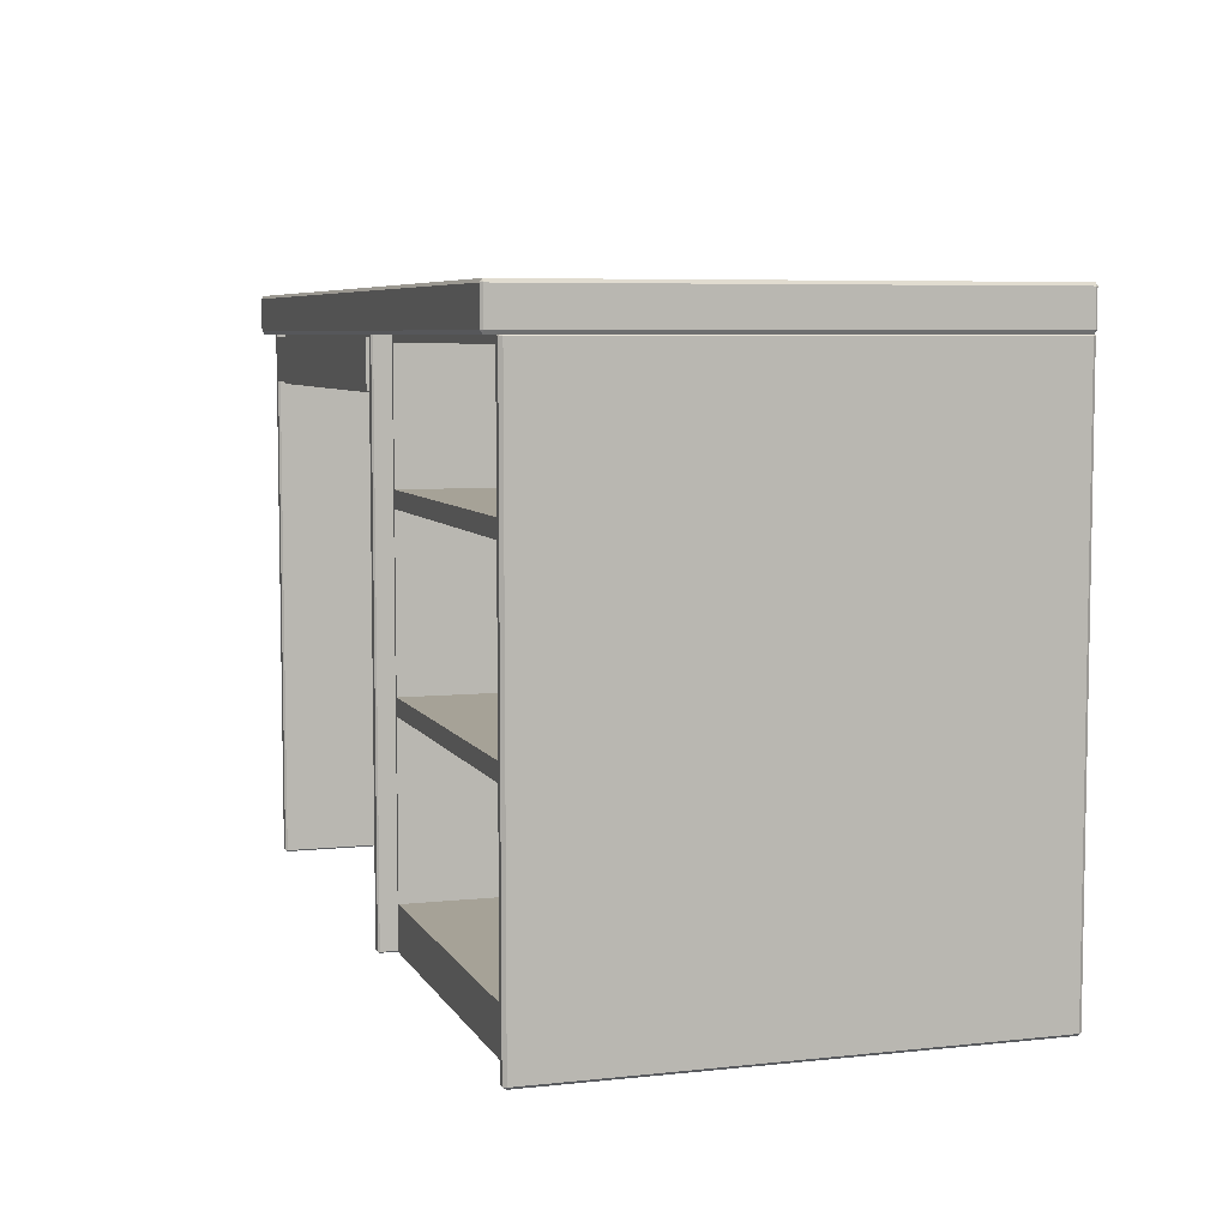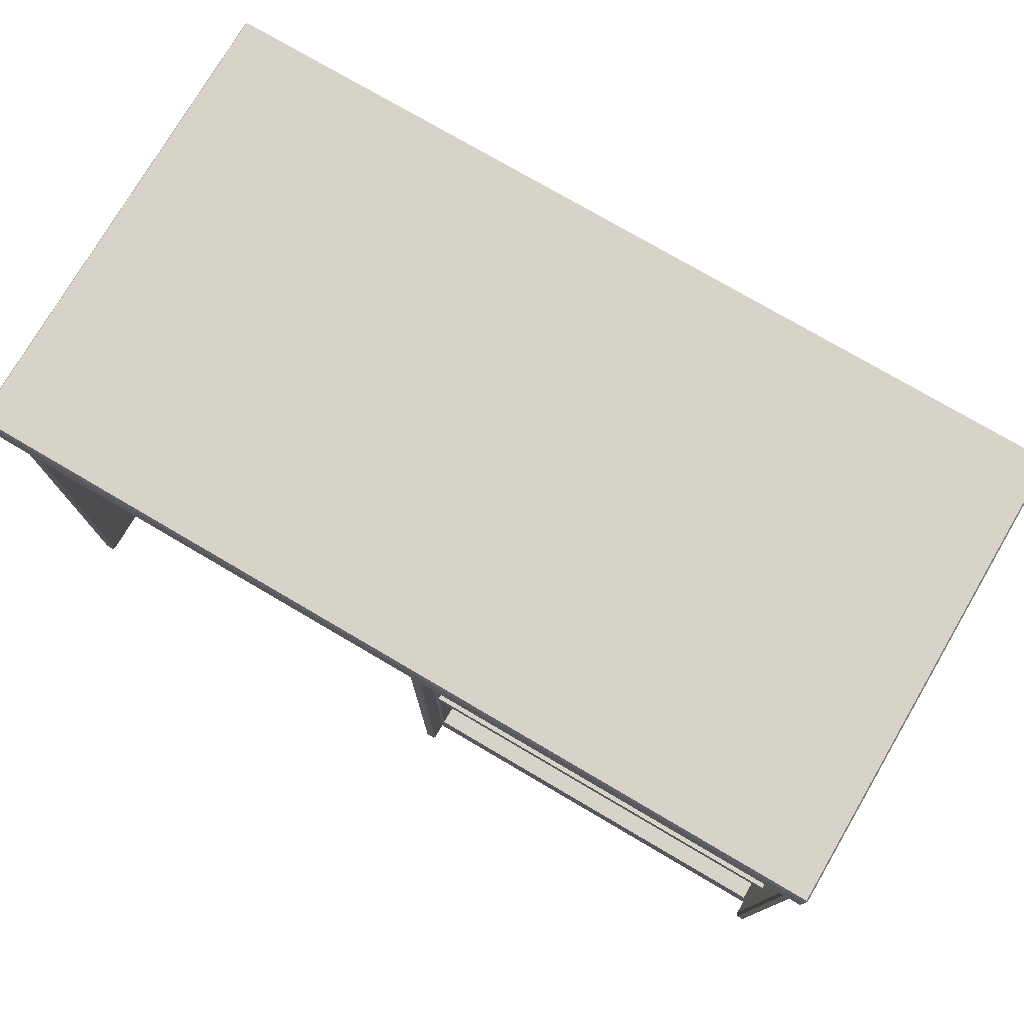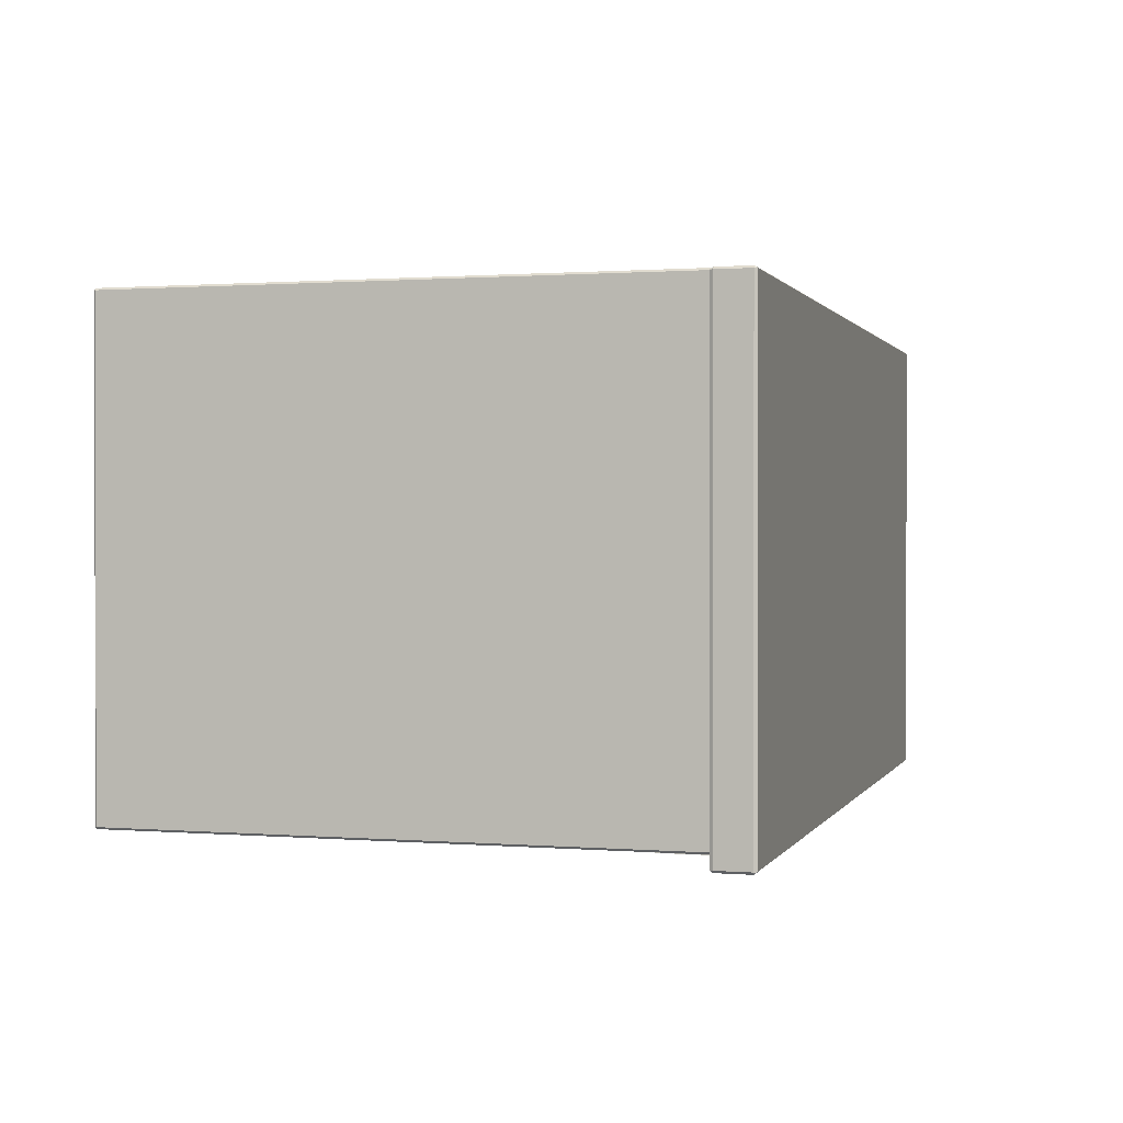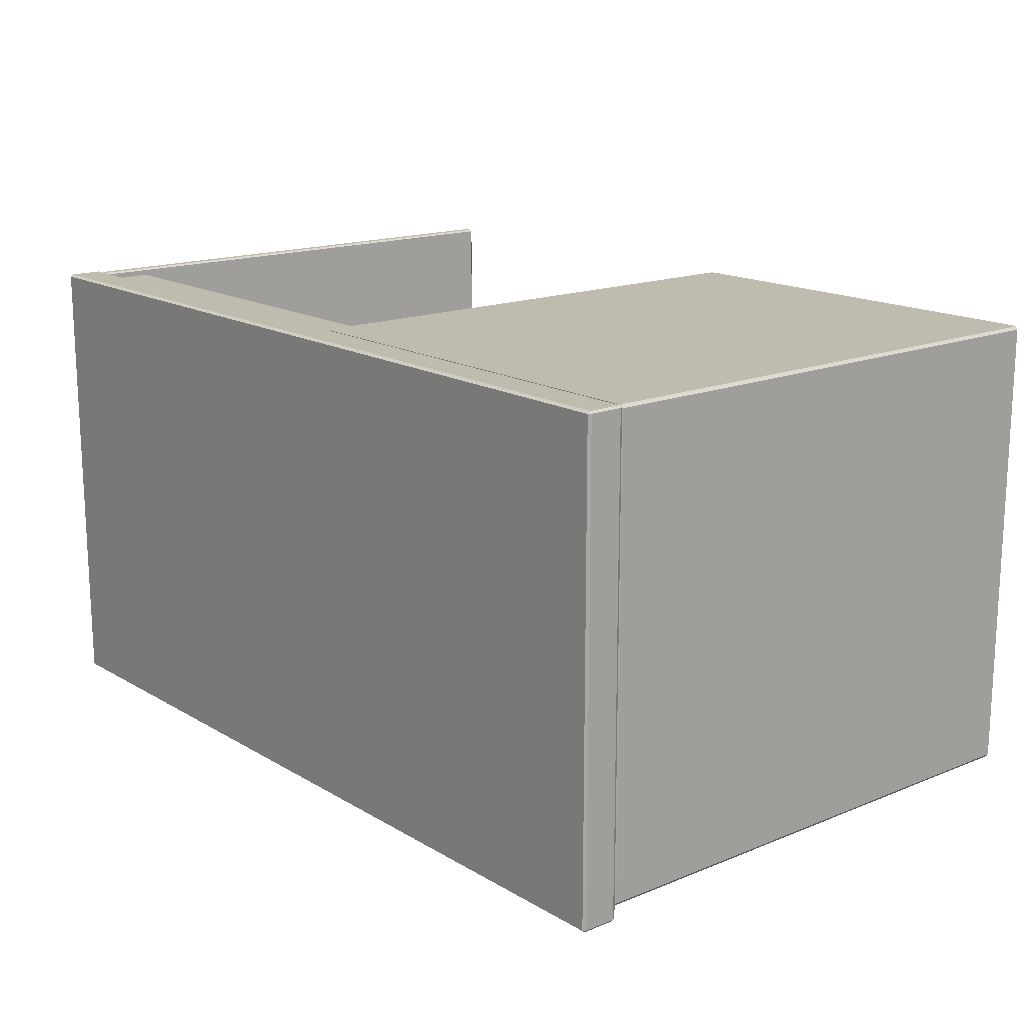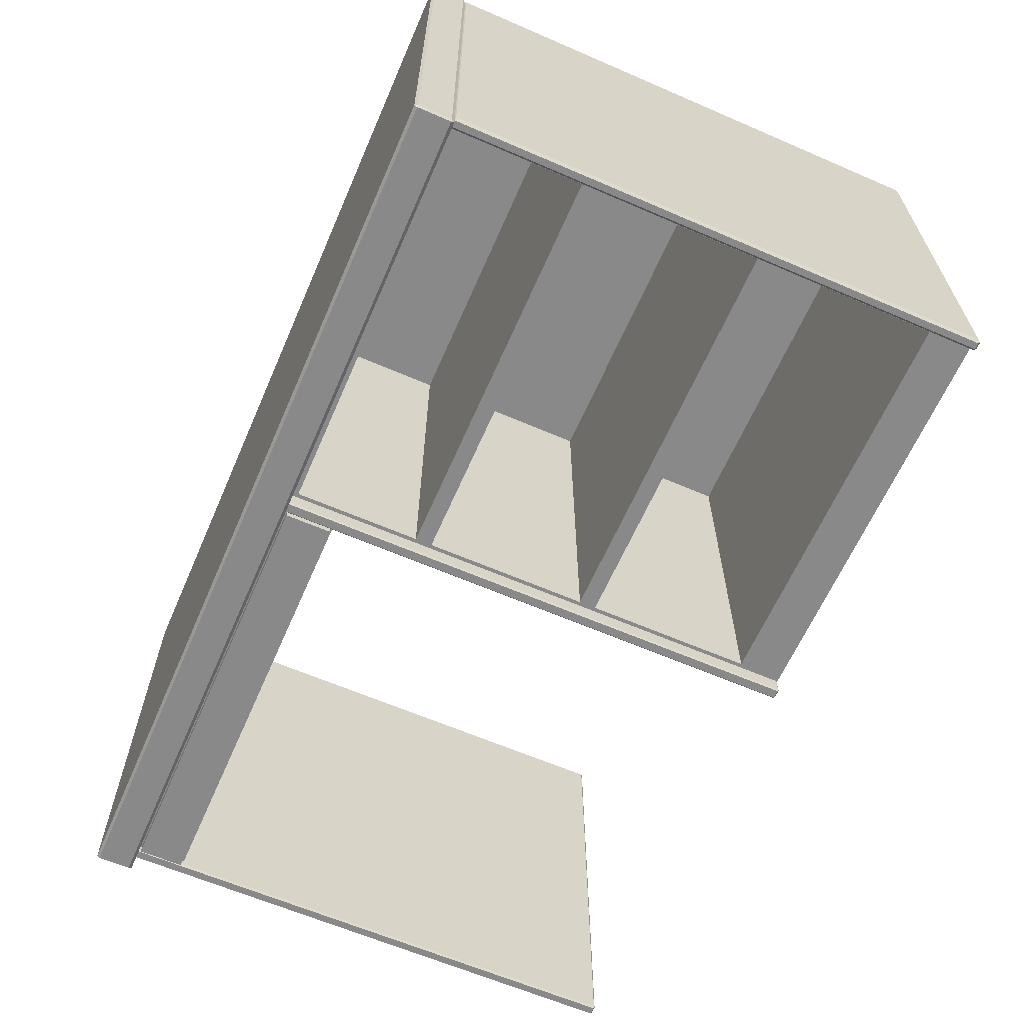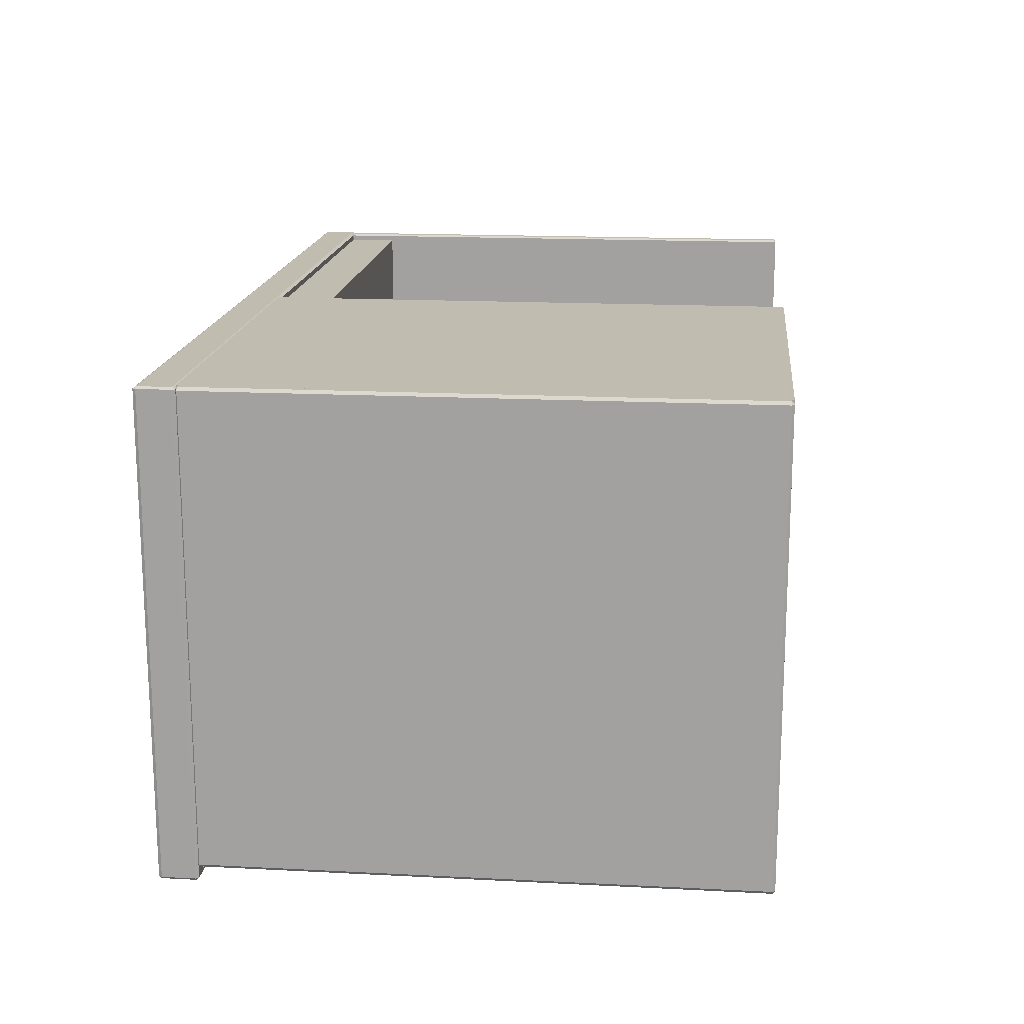
<metadata>
{"format":"obj","ext":"obj","renderer":"f3d","projection":"perspective","resolution":1024,"background":"white","views":[{"elev":6.4,"azim":72.4,"up":"+Z"},{"elev":76.3,"azim":30.4,"up":"+Z"},{"elev":0.8,"azim":-73.8,"up":"+Y"},{"elev":16.1,"azim":50.2,"up":"+Y"},{"elev":-63.3,"azim":66.4,"up":"+Y"},{"elev":16.6,"azim":96.0,"up":"+Y"}]}
</metadata>
<code>
o Desk_306
v -0.6639 -0.3361 0.2208
v -0.6639 0.3601 0.221
v -0.6639 0.3601 0.2994
v -0.6639 -0.3362 0.2992
v 0.02805 0.3601 0.221
v 0.02805 0.3601 0.2994
v 0.02805 -0.3361 0.2208
v 0.02805 -0.3362 0.2992
v -0.6598 -0.3361 0.2249
v -0.6598 -0.3509 0.2249
v 0.02398 -0.3509 0.2249
v 0.02398 -0.3361 0.2249
v 0.6948 -0.3688 0.3041
v -0.6861 -0.3688 0.3041
v -0.6861 -0.3688 0.3548
v 0.6948 -0.3688 0.3548
v 0.6973 0.3685 0.3044
v 0.6973 -0.3655 0.3041
v 0.6973 -0.3655 0.3548
v 0.6973 0.3685 0.3551
v 0.6948 0.3685 0.3597
v 0.6948 -0.3655 0.3595
v -0.6861 -0.3655 0.3595
v -0.6861 0.3685 0.3597
v -0.6886 -0.3655 0.3041
v -0.6886 0.3685 0.3044
v -0.6886 0.3685 0.3551
v -0.6886 -0.3655 0.3548
v -0.6861 0.3718 0.3044
v 0.6948 0.3718 0.3044
v 0.6948 0.3718 0.3551
v -0.6861 0.3718 0.3551
v -0.6638 -0.3476 -0.5357
v -0.6763 -0.3476 -0.5357
v -0.6763 -0.3479 0.2992
v -0.6638 -0.3479 0.2992
v -0.6638 0.3691 -0.5377
v -0.6763 0.3691 -0.5377
v -0.6763 -0.3446 -0.538
v -0.6638 -0.3446 -0.538
v -0.6638 0.3718 0.2994
v -0.6763 0.3718 0.2994
v -0.6763 0.3721 -0.5354
v -0.6638 0.3721 -0.5354
v -0.6638 -0.3449 0.3015
v -0.6763 -0.3449 0.3015
v -0.6763 0.3688 0.3017
v -0.6638 0.3688 0.3017
v -0.6787 -0.3446 -0.5357
v -0.6787 0.369 -0.5354
v -0.6787 0.3688 0.2994
v -0.6787 -0.3449 0.2992
v 0.04161 -0.3476 -0.536
v 0.02833 -0.3476 -0.536
v 0.02833 -0.3479 0.2995
v 0.04161 -0.3479 0.2995
v 0.04161 0.3695 -0.5377
v 0.02833 0.3695 -0.5377
v 0.02833 -0.345 -0.538
v 0.04161 -0.345 -0.538
v 0.04161 0.3718 0.2998
v 0.02833 0.3718 0.2998
v 0.02833 0.3721 -0.5358
v 0.04161 0.3721 -0.5358
v 0.04161 -0.3453 0.3015
v 0.02833 -0.3453 0.3015
v 0.02833 0.3692 0.3017
v 0.04161 0.3692 0.3017
v 0.02638 -0.345 -0.536
v 0.02638 0.3695 -0.5358
v 0.02638 0.3692 0.2998
v 0.02638 -0.3453 0.2995
v 0.685 -0.3198 0.08047
v 0.685 -0.3199 0.3015
v 0.685 0.3718 0.3017
v 0.685 0.3719 0.08071
v 0.685 -0.3197 -0.1994
v 0.685 0.372 -0.1991
v 0.685 -0.3196 -0.4833
v 0.685 0.3721 -0.483
v 0.685 -0.3196 -0.538
v 0.685 0.3721 -0.5377
v 0.03686 -0.3198 0.08047
v 0.03686 0.3719 0.08071
v 0.03686 0.3718 0.3017
v 0.03686 -0.3199 0.3015
v 0.03686 -0.3197 -0.1994
v 0.03686 0.372 -0.1991
v 0.03686 -0.3196 -0.4833
v 0.03686 0.3721 -0.483
v 0.03686 -0.3196 -0.538
v 0.03686 0.3721 -0.5377
v 0.6722 -0.3197 -0.2124
v 0.6722 0.287 -0.2122
v 0.0497 0.287 -0.2122
v 0.0497 -0.3197 -0.2124
v 0.6926 -0.3476 -0.5344
v 0.6825 -0.3476 -0.5344
v 0.6825 -0.3479 0.2979
v 0.6926 -0.3479 0.2979
v 0.6926 0.3674 -0.5377
v 0.6825 0.3674 -0.5377
v 0.6825 -0.3429 -0.538
v 0.6926 -0.3429 -0.538
v 0.6926 0.3718 0.2981
v 0.6825 0.3718 0.2981
v 0.6825 0.3721 -0.5341
v 0.6926 0.3721 -0.5341
v 0.6926 -0.3432 0.3015
v 0.6825 -0.3432 0.3015
v 0.6825 0.3671 0.3017
v 0.6926 0.3671 0.3017
v 0.6789 -0.3429 -0.5344
v 0.6789 0.3674 -0.5341
v 0.6789 0.3671 0.2981
v 0.6789 -0.3432 0.2979
v 0.0497 -0.3198 0.09348
v 0.0497 0.2869 0.09369
v 0.6722 0.2869 0.09369
v 0.6722 -0.3198 0.09348
v 0.6722 -0.3197 -0.1863
v 0.6722 0.287 -0.1861
v 0.6722 0.2869 0.06767
v 0.6722 -0.3198 0.06746
v 0.6722 -0.3196 -0.4702
v 0.0497 -0.3196 -0.4702
v 0.0497 -0.3197 -0.1863
v 0.0497 -0.3198 0.06746
v 0.6722 -0.3199 0.2885
v 0.0497 -0.3199 0.2885
v 0.0497 0.2869 0.2887
v 0.6722 0.2869 0.2887
v 0.6722 0.2871 -0.47
v 0.0497 0.2871 -0.47
v 0.0497 0.287 -0.1861
v 0.0497 0.2869 0.06767
v -0.6598 -0.3362 0.295
v 0.02398 -0.3362 0.295
v -0.6598 -0.3509 0.295
v 0.02398 -0.3509 0.295
v -0.6861 -0.3655 0.2995
v -0.6861 0.3685 0.2997
v 0.6948 -0.3655 0.2995
v 0.6948 0.3685 0.2997
v -0.6615 -0.3446 -0.5357
v -0.6615 -0.3449 0.2992
v -0.6615 0.369 -0.5354
v -0.6615 0.3688 0.2994
v 0.04356 -0.345 -0.536
v 0.04356 -0.3453 0.2995
v 0.04356 0.3695 -0.5358
v 0.04356 0.3692 0.2998
v 0.6961 -0.3429 -0.5344
v 0.6961 -0.3432 0.2979
v 0.6961 0.3674 -0.5341
v 0.6961 0.3671 0.2981
f 1 3 2
f 1 4 3
f 2 6 5
f 2 3 6
f 5 8 7
f 5 6 8
f 9 11 10
f 9 12 11
f 2 7 1
f 2 5 7
f 6 4 8
f 6 3 4
f 13 15 14
f 13 16 15
f 17 19 18
f 17 20 19
f 21 23 22
f 21 24 23
f 25 27 26
f 25 28 27
f 29 31 30
f 29 32 31
f 33 35 34
f 33 36 35
f 37 39 38
f 37 40 39
f 41 43 42
f 41 44 43
f 45 47 46
f 45 48 47
f 49 51 50
f 49 52 51
f 53 55 54
f 53 56 55
f 57 59 58
f 57 60 59
f 61 63 62
f 61 64 63
f 65 67 66
f 65 68 67
f 69 71 70
f 69 72 71
f 73 75 74
f 73 76 75
f 77 76 73
f 77 78 76
f 79 78 77
f 79 80 78
f 81 80 79
f 81 82 80
f 83 85 84
f 83 86 85
f 87 83 84
f 87 84 88
f 89 87 88
f 89 88 90
f 91 89 90
f 91 90 92
f 93 95 94
f 93 96 95
f 74 85 86
f 74 75 85
f 82 91 92
f 82 81 91
f 80 92 90
f 80 82 92
f 78 80 90
f 78 90 88
f 76 78 88
f 76 88 84
f 75 76 84
f 75 84 85
f 97 99 98
f 97 100 99
f 101 103 102
f 101 104 103
f 105 107 106
f 105 108 107
f 109 111 110
f 109 112 111
f 113 115 114
f 113 116 115
f 117 119 118
f 117 120 119
f 121 123 122
f 121 124 123
f 81 89 91
f 81 79 89
f 125 89 79
f 93 125 79
f 93 79 77
f 96 93 77
f 96 77 87
f 126 87 89
f 126 96 87
f 125 126 89
f 121 87 77
f 124 121 77
f 124 77 73
f 121 127 87
f 127 83 87
f 127 128 83
f 128 73 83
f 128 124 73
f 120 83 73
f 129 120 73
f 129 73 74
f 130 129 74
f 130 74 86
f 117 86 83
f 117 130 86
f 120 117 83
f 119 131 118
f 119 132 131
f 133 95 134
f 133 94 95
f 122 136 135
f 122 123 136
f 128 135 136
f 128 127 135
f 120 132 119
f 120 129 132
f 126 133 134
f 126 125 133
f 127 122 135
f 127 121 122
f 130 118 131
f 130 117 118
f 125 94 133
f 125 93 94
f 124 136 123
f 124 128 136
f 129 131 132
f 129 130 131
f 96 134 95
f 96 126 134
f 9 4 1
f 9 137 4
f 137 8 4
f 137 138 8
f 138 7 8
f 138 12 7
f 12 1 7
f 12 9 1
f 11 139 10
f 11 140 139
f 137 10 139
f 137 9 10
f 138 139 140
f 138 137 139
f 12 140 11
f 12 138 140
f 141 14 25
f 15 23 28
f 142 26 29
f 24 32 27
f 143 18 13
f 22 16 19
f 144 30 17
f 21 20 31
f 142 25 26
f 142 141 25
f 14 28 25
f 14 15 28
f 23 27 28
f 23 24 27
f 32 26 27
f 32 29 26
f 144 29 30
f 144 142 29
f 24 31 32
f 24 21 31
f 20 30 31
f 20 17 30
f 143 17 18
f 143 144 17
f 21 19 20
f 21 22 19
f 16 18 19
f 16 13 18
f 141 13 14
f 141 143 13
f 22 15 16
f 22 23 15
f 142 143 141
f 142 144 143
f 40 145 33
f 36 146 45
f 37 44 147
f 48 148 41
f 38 50 43
f 39 34 49
f 35 46 52
f 47 42 51
f 147 40 37
f 147 145 40
f 145 36 33
f 145 146 36
f 146 48 45
f 146 148 48
f 148 44 41
f 148 147 44
f 38 49 50
f 38 39 49
f 34 52 49
f 34 35 52
f 46 51 52
f 46 47 51
f 42 50 51
f 42 43 50
f 45 35 36
f 45 46 35
f 39 33 34
f 39 40 33
f 41 47 48
f 41 42 47
f 43 37 38
f 43 44 37
f 145 148 146
f 145 147 148
f 60 149 53
f 56 150 65
f 57 64 151
f 68 152 61
f 58 70 63
f 59 54 69
f 55 66 72
f 67 62 71
f 151 60 57
f 151 149 60
f 149 56 53
f 149 150 56
f 150 68 65
f 150 152 68
f 152 64 61
f 152 151 64
f 58 69 70
f 58 59 69
f 54 72 69
f 54 55 72
f 66 71 72
f 66 67 71
f 62 70 71
f 62 63 70
f 65 55 56
f 65 66 55
f 59 53 54
f 59 60 53
f 61 67 68
f 61 62 67
f 63 57 58
f 63 64 57
f 149 152 150
f 149 151 152
f 104 153 97
f 100 154 109
f 101 108 155
f 112 156 105
f 102 114 107
f 103 98 113
f 99 110 116
f 111 106 115
f 155 104 101
f 155 153 104
f 153 100 97
f 153 154 100
f 154 112 109
f 154 156 112
f 156 108 105
f 156 155 108
f 102 113 114
f 102 103 113
f 98 116 113
f 98 99 116
f 110 115 116
f 110 111 115
f 106 114 115
f 106 107 114
f 109 99 100
f 109 110 99
f 103 97 98
f 103 104 97
f 105 111 112
f 105 106 111
f 107 101 102
f 107 108 101
f 153 156 154
f 153 155 156

</code>
